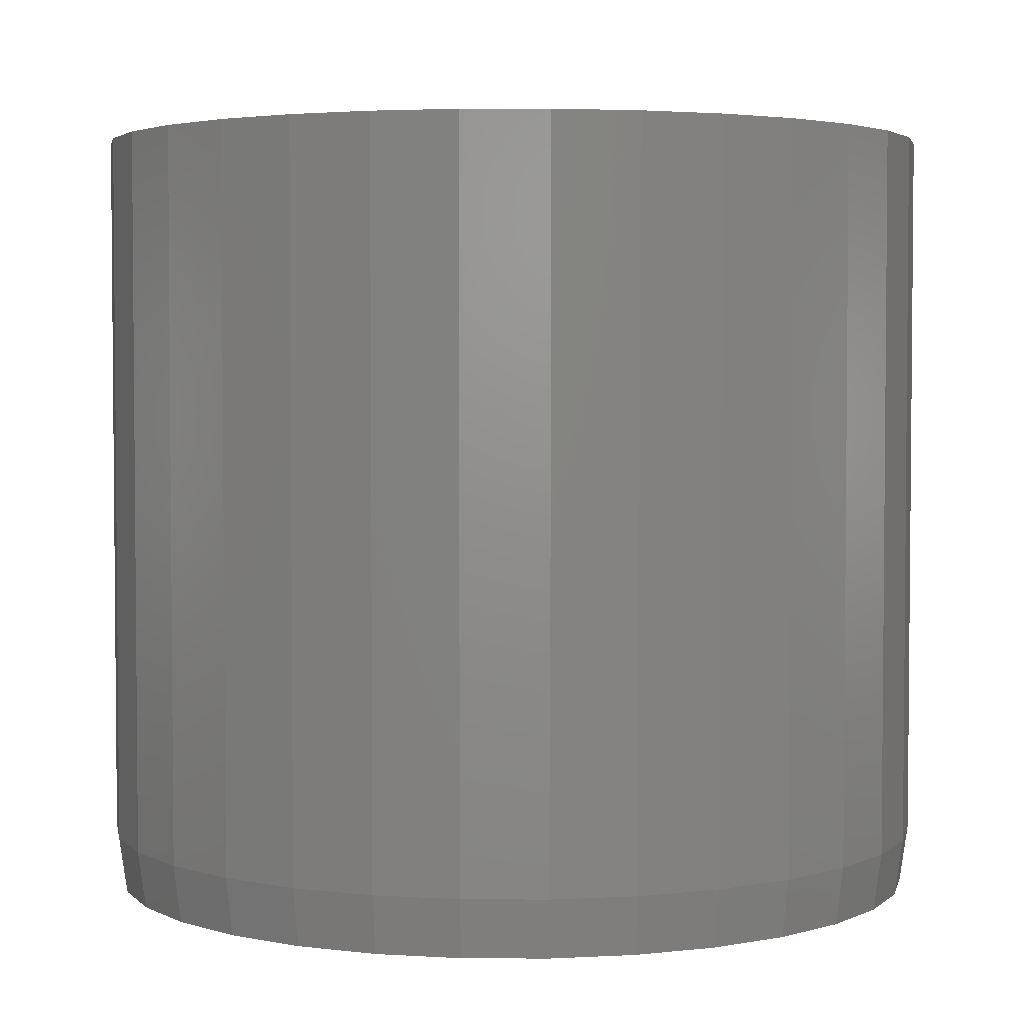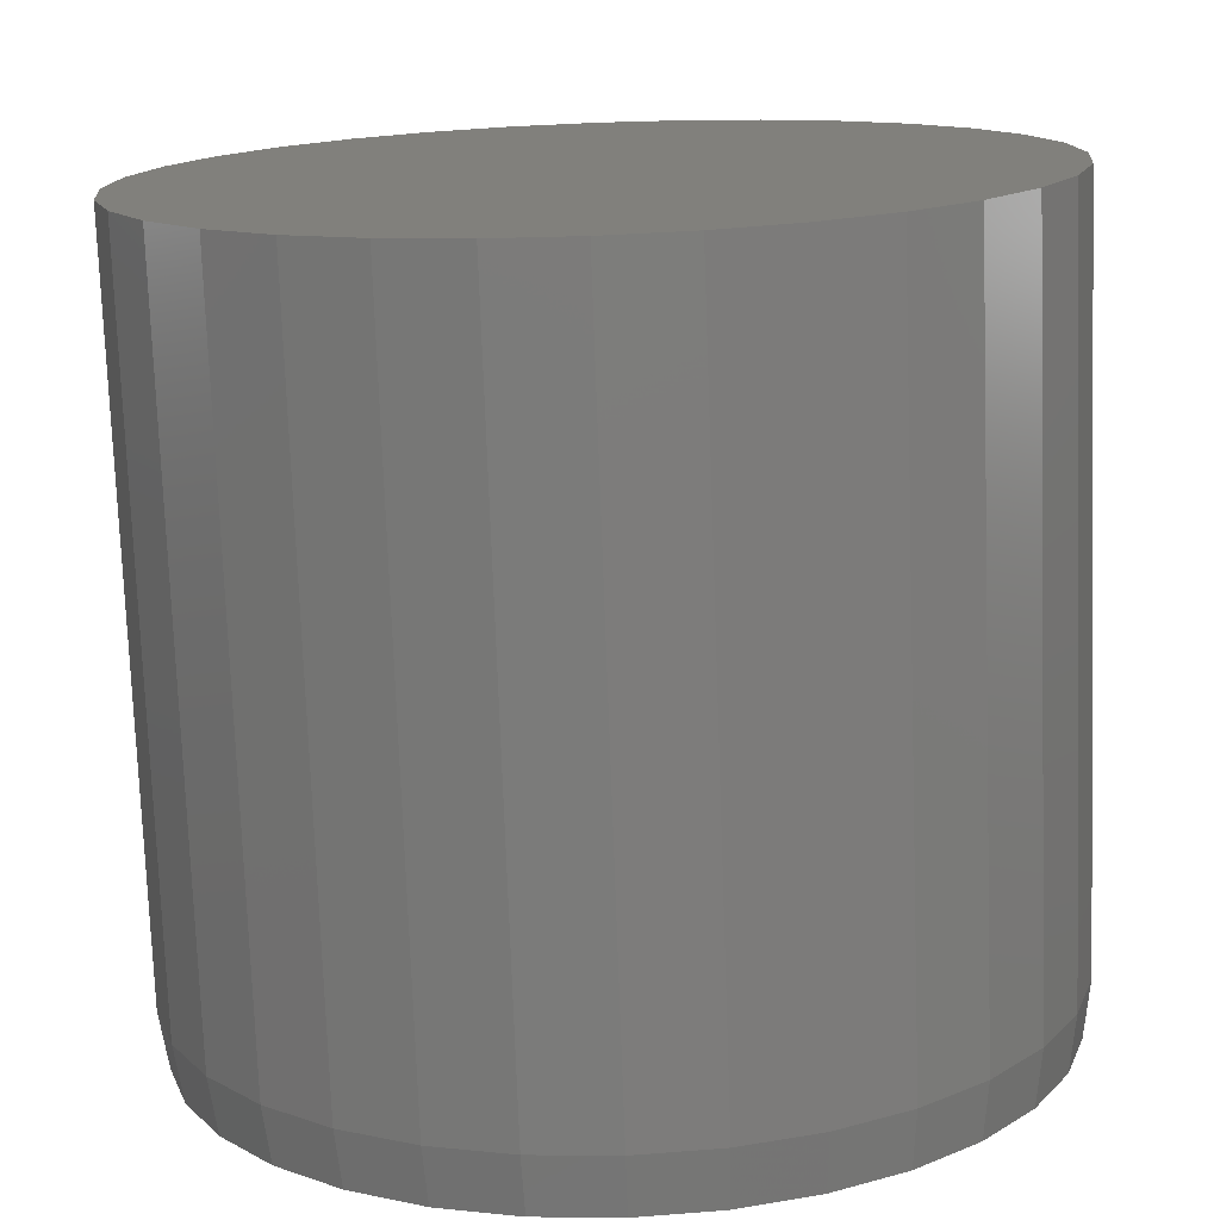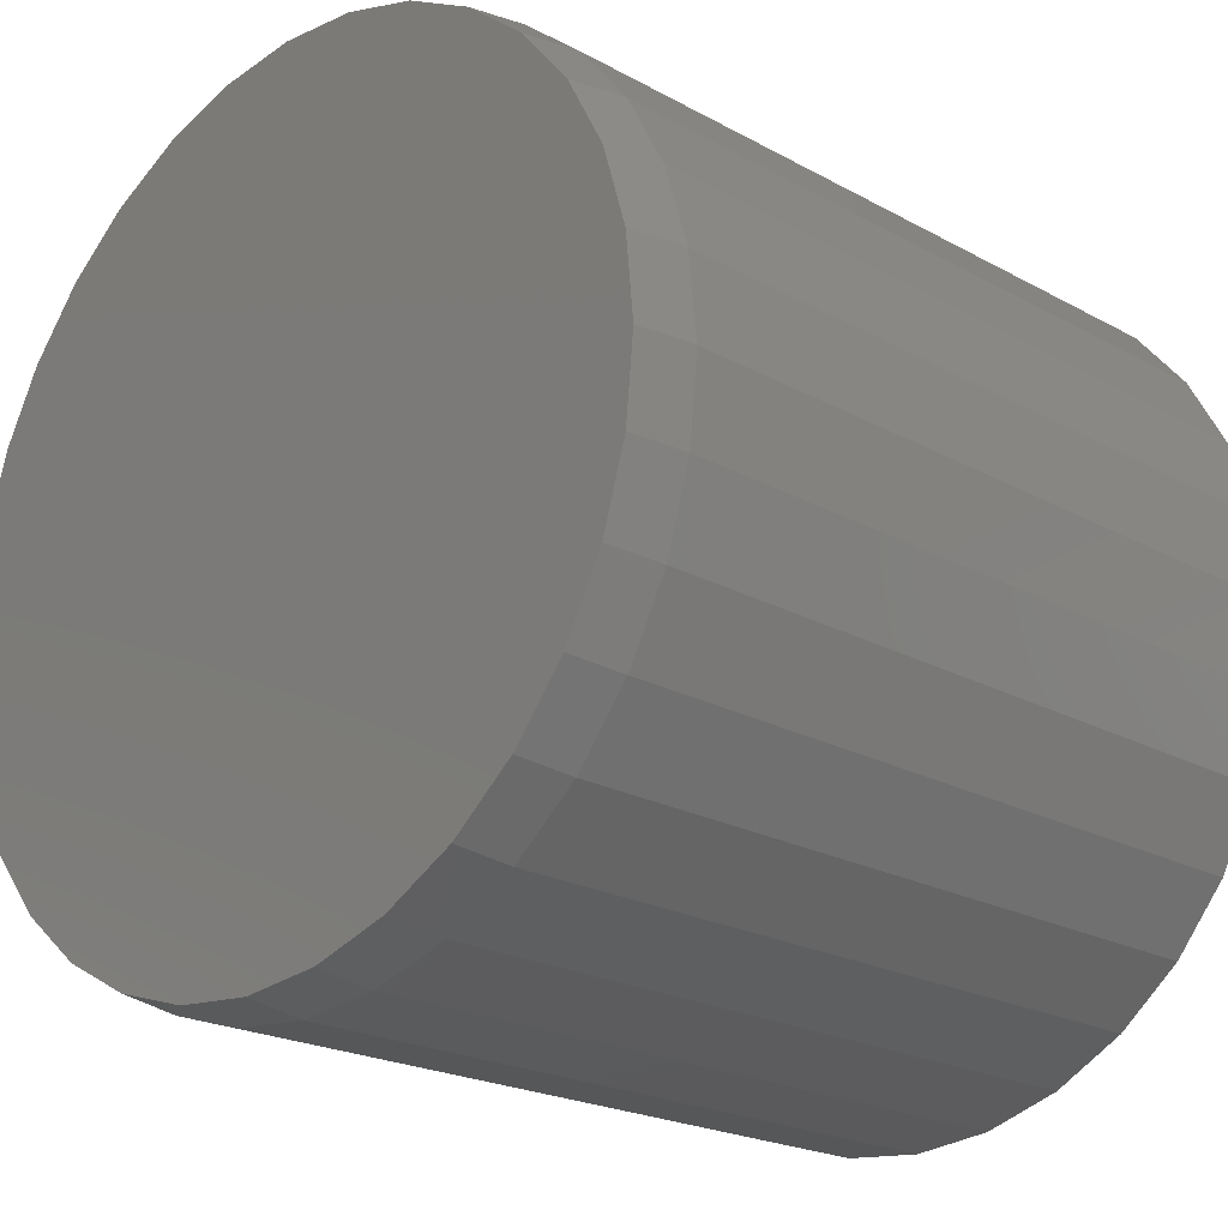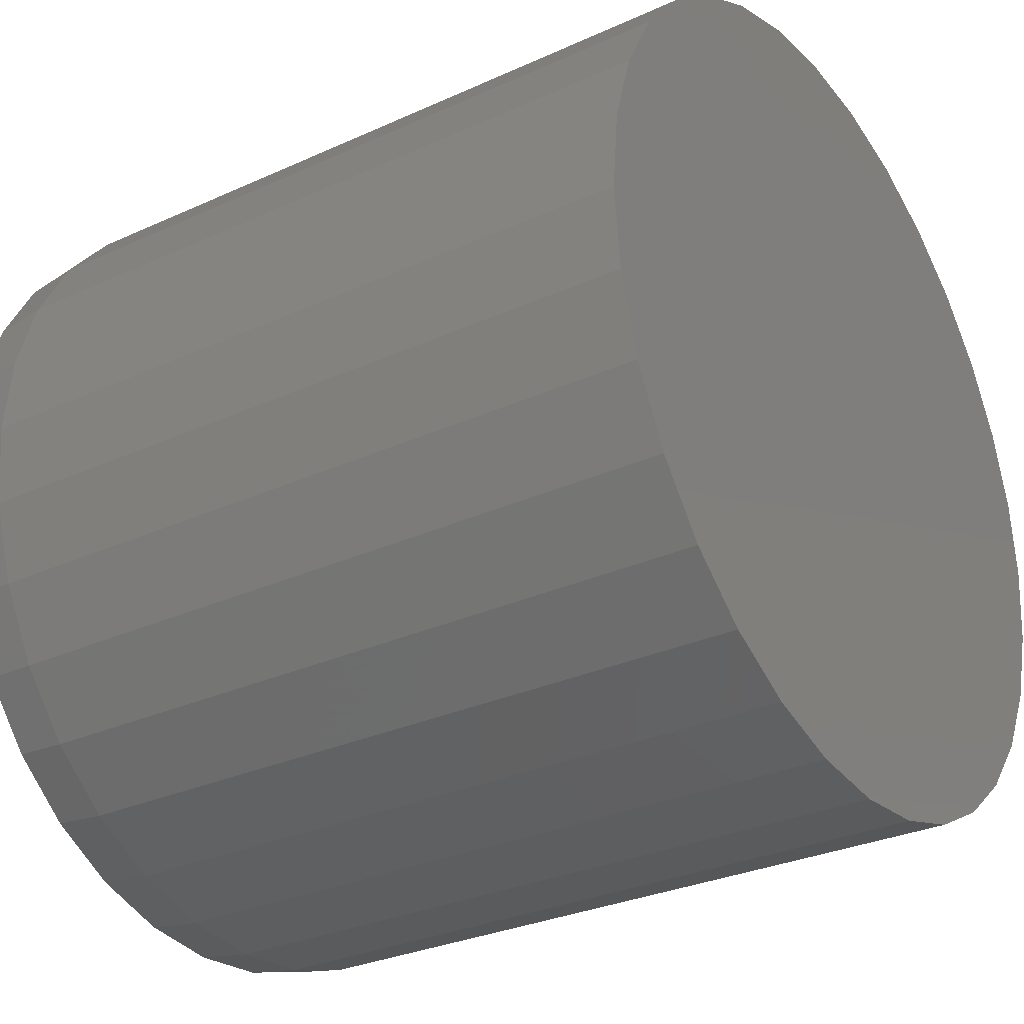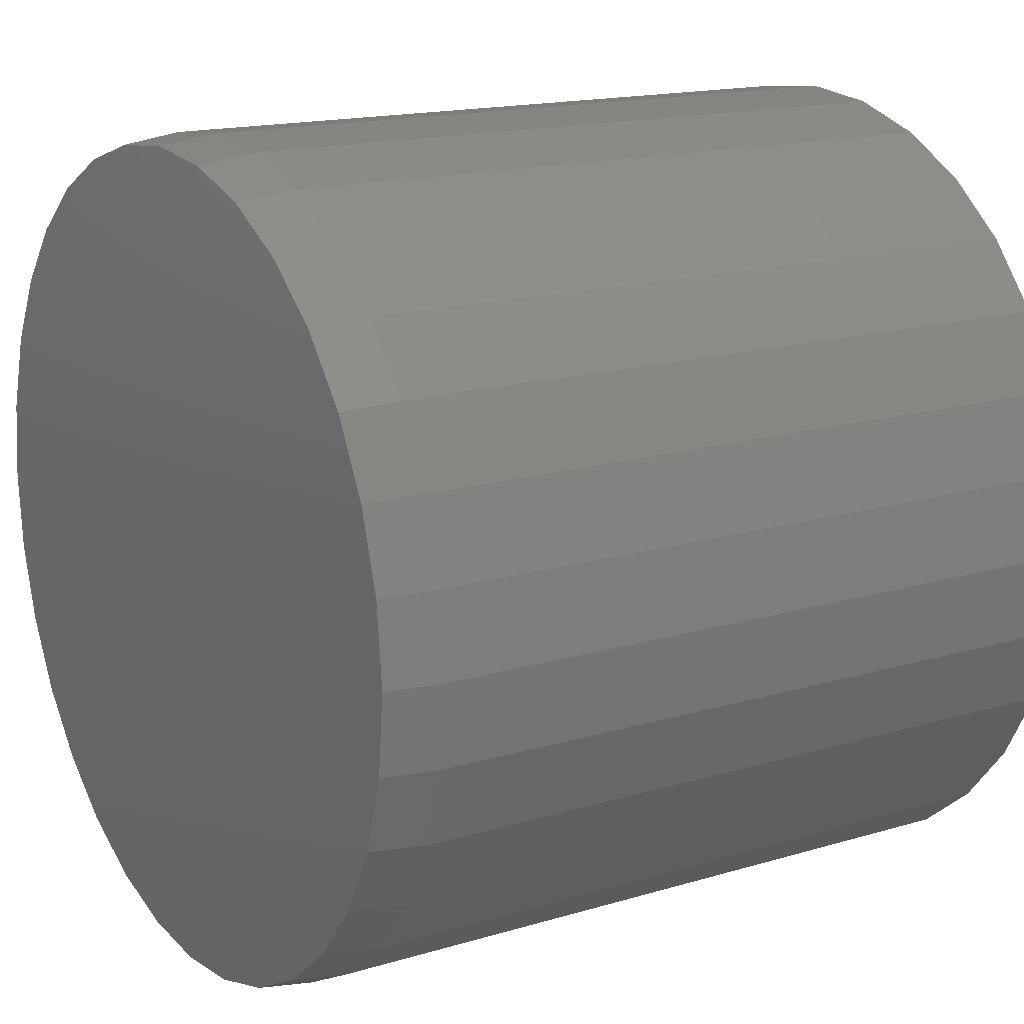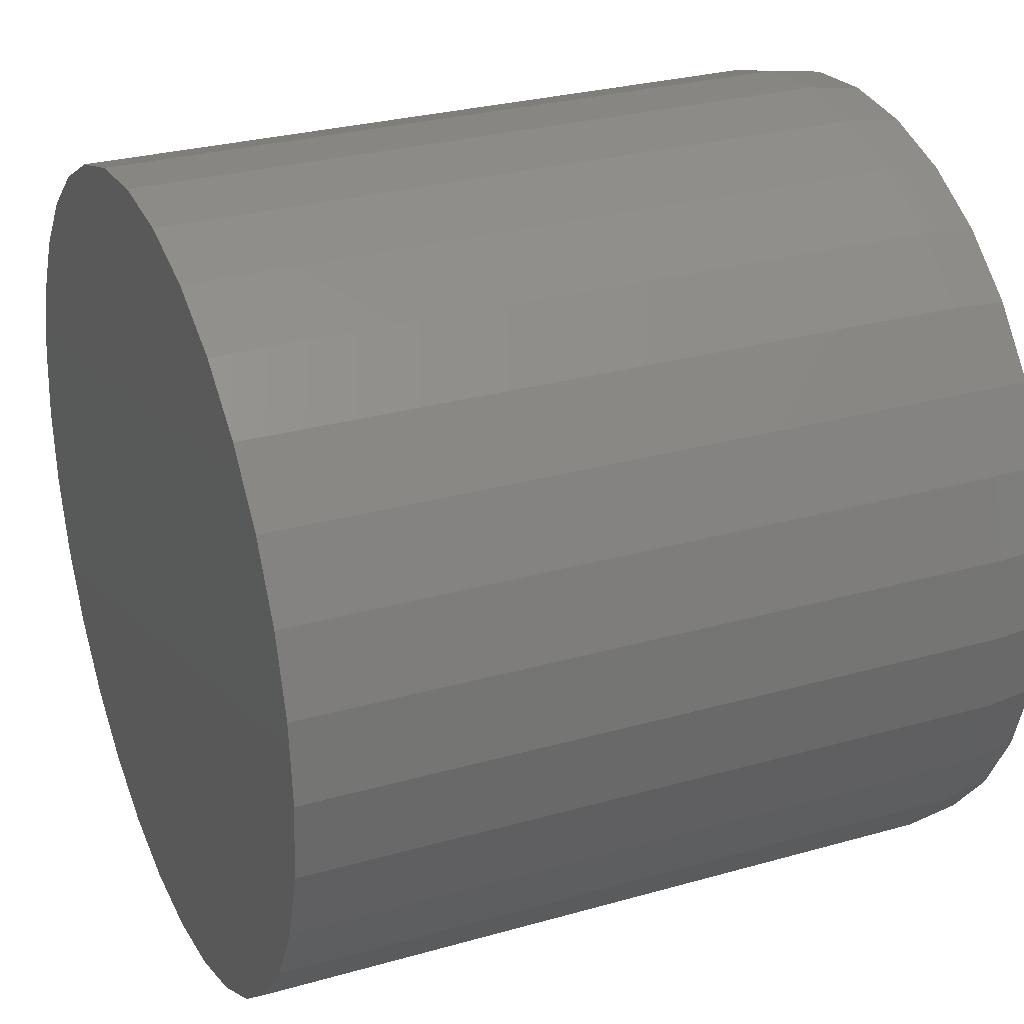
<metadata>
{"format":"stl","ext":"stl","renderer":"f3d","projection":"perspective","resolution":1024,"background":"white","views":[{"elev":3.3,"azim":74.0,"up":"+Z"},{"elev":-75.6,"azim":2.1,"up":"+Y"},{"elev":-21.3,"azim":-134.5,"up":"+Y"},{"elev":-29.9,"azim":-56.3,"up":"+Y"},{"elev":16.0,"azim":-121.9,"up":"+Y"},{"elev":28.4,"azim":66.8,"up":"+Y"}]}
</metadata>
<code>
# stl→obj: 96 verts, 188 faces
v 0.004441 0.4007 0
v 0.08262 0.393 0
v -0.07374 0.393 0
v 0.004441 -0.4007 0
v -0.07374 -0.393 0
v 0.08262 -0.393 0
v -0.1489 -0.3702 0
v 0.1578 -0.3702 0
v -0.2182 -0.3332 0
v 0.2271 -0.3332 0
v -0.2789 -0.2834 0
v 0.2878 -0.2834 0
v -0.3288 -0.2226 0
v 0.3376 -0.2226 0
v -0.3658 -0.1534 0
v 0.3747 -0.1534 0
v -0.3886 -0.07818 0
v 0.3975 -0.07818 0
v -0.3963 5.999e-08 0
v 0.4052 -3.537e-16 0
v -0.3886 0.07818 0
v 0.3975 0.07818 0
v -0.3658 0.1534 0
v 0.3747 0.1534 0
v -0.3288 0.2226 0
v 0.3376 0.2226 0
v -0.2789 0.2834 0
v 0.2878 0.2834 0
v -0.2182 0.3332 0
v 0.2271 0.3332 0
v -0.1489 0.3702 0
v 0.1578 0.3702 0
v 0.413 -4.629e-16 0.05469
v 0.413 0 0.75
v 0.4051 -0.0797 0.05469
v 0.4051 -0.0797 0.75
v 0.3819 -0.1563 0.05469
v 0.3819 -0.1563 0.75
v 0.3441 -0.227 0.05469
v 0.3441 -0.227 0.75
v 0.2933 -0.2889 0.05469
v 0.2933 -0.2889 0.75
v 0.2314 -0.3397 0.05469
v 0.2314 -0.3397 0.75
v 0.1608 -0.3775 0.05469
v 0.1608 -0.3775 0.75
v 0.08415 -0.4007 0.05469
v 0.08415 -0.4007 0.75
v 0.004441 -0.4086 0.05469
v 0.004441 -0.4086 0.75
v -0.07526 -0.4007 0.05469
v -0.07526 -0.4007 0.75
v -0.1519 -0.3775 0.05469
v -0.1519 -0.3775 0.75
v -0.2225 -0.3397 0.05469
v -0.2225 -0.3397 0.75
v -0.2844 -0.2889 0.05469
v -0.2844 -0.2889 0.75
v -0.3353 -0.227 0.05469
v -0.3353 -0.227 0.75
v -0.373 -0.1563 0.05469
v -0.373 -0.1563 0.75
v -0.3963 -0.0797 0.05469
v -0.3963 -0.0797 0.75
v -0.4041 2.315e-16 0.05469
v -0.4041 2.315e-16 0.75
v -0.3963 0.0797 0.05469
v -0.3963 0.0797 0.75
v -0.373 0.1563 0.05469
v -0.373 0.1563 0.75
v -0.3353 0.227 0.05469
v -0.3353 0.227 0.75
v -0.2844 0.2889 0.05469
v -0.2844 0.2889 0.75
v -0.2225 0.3397 0.05469
v -0.2225 0.3397 0.75
v -0.1519 0.3775 0.05469
v -0.1519 0.3775 0.75
v -0.07526 0.4007 0.05469
v -0.07526 0.4007 0.75
v 0.004441 0.4086 0.05469
v 0.004441 0.4086 0.75
v 0.08415 0.4007 0.05469
v 0.08415 0.4007 0.75
v 0.1608 0.3775 0.05469
v 0.1608 0.3775 0.75
v 0.2314 0.3397 0.05469
v 0.2314 0.3397 0.75
v 0.2933 0.2889 0.05469
v 0.2933 0.2889 0.75
v 0.3441 0.227 0.05469
v 0.3441 0.227 0.75
v 0.3819 0.1563 0.05469
v 0.3819 0.1563 0.75
v 0.4051 0.0797 0.05469
v 0.4051 0.0797 0.75
f 1 2 3
f 4 5 6
f 6 5 7
f 6 7 8
f 8 7 9
f 8 9 10
f 10 9 11
f 10 11 12
f 12 11 13
f 12 13 14
f 14 13 15
f 14 15 16
f 16 15 17
f 16 17 18
f 18 17 19
f 18 19 20
f 20 19 21
f 20 21 22
f 22 21 23
f 22 23 24
f 24 23 25
f 24 25 26
f 26 25 27
f 26 27 28
f 28 27 29
f 28 29 30
f 30 29 31
f 30 31 32
f 32 31 3
f 32 3 2
f 33 34 35
f 35 34 36
f 35 36 37
f 37 36 38
f 37 38 39
f 39 38 40
f 39 40 41
f 41 40 42
f 41 42 43
f 43 42 44
f 43 44 45
f 45 44 46
f 45 46 47
f 47 46 48
f 47 48 49
f 49 48 50
f 49 50 51
f 51 50 52
f 51 52 53
f 53 52 54
f 53 54 55
f 55 54 56
f 55 56 57
f 57 56 58
f 57 58 59
f 59 58 60
f 59 60 61
f 61 60 62
f 61 62 63
f 63 62 64
f 63 64 65
f 65 64 66
f 65 66 67
f 67 66 68
f 67 68 69
f 69 68 70
f 69 70 71
f 71 70 72
f 71 72 73
f 73 72 74
f 73 74 75
f 75 74 76
f 75 76 77
f 77 76 78
f 77 78 79
f 79 78 80
f 79 80 81
f 81 80 82
f 81 82 83
f 83 82 84
f 83 84 85
f 85 84 86
f 85 86 87
f 87 86 88
f 87 88 89
f 89 88 90
f 89 90 91
f 91 90 92
f 91 92 93
f 93 92 94
f 93 94 95
f 95 94 96
f 95 96 33
f 33 96 34
f 33 20 95
f 95 20 22
f 95 22 93
f 93 22 24
f 93 24 91
f 91 24 26
f 91 26 89
f 89 26 28
f 89 28 87
f 87 28 30
f 87 30 85
f 85 30 32
f 85 32 83
f 83 32 2
f 83 2 81
f 81 2 1
f 81 1 79
f 79 1 3
f 79 3 77
f 77 3 31
f 77 31 75
f 75 31 29
f 75 29 73
f 73 29 27
f 73 27 71
f 71 27 25
f 71 25 69
f 69 25 23
f 69 23 67
f 67 23 21
f 67 21 65
f 65 21 19
f 65 19 63
f 63 19 17
f 63 17 61
f 61 17 15
f 61 15 59
f 59 15 13
f 59 13 57
f 57 13 11
f 57 11 55
f 55 11 9
f 55 9 53
f 53 9 7
f 53 7 51
f 51 7 5
f 51 5 49
f 49 5 4
f 49 4 47
f 47 4 6
f 47 6 45
f 45 6 8
f 45 8 43
f 43 8 10
f 43 10 41
f 41 10 12
f 41 12 39
f 39 12 14
f 39 14 37
f 37 14 16
f 37 16 35
f 35 16 18
f 35 18 33
f 33 18 20
f 80 84 82
f 84 80 86
f 86 80 78
f 86 78 88
f 88 78 76
f 88 76 90
f 90 76 74
f 90 74 92
f 92 74 72
f 92 72 94
f 94 72 70
f 94 70 96
f 96 70 68
f 96 68 34
f 34 68 66
f 34 66 36
f 36 66 64
f 36 64 38
f 38 64 62
f 38 62 40
f 40 62 60
f 40 60 42
f 42 60 58
f 42 58 44
f 44 58 56
f 44 56 46
f 46 56 54
f 46 54 48
f 48 54 52
f 48 52 50

</code>
